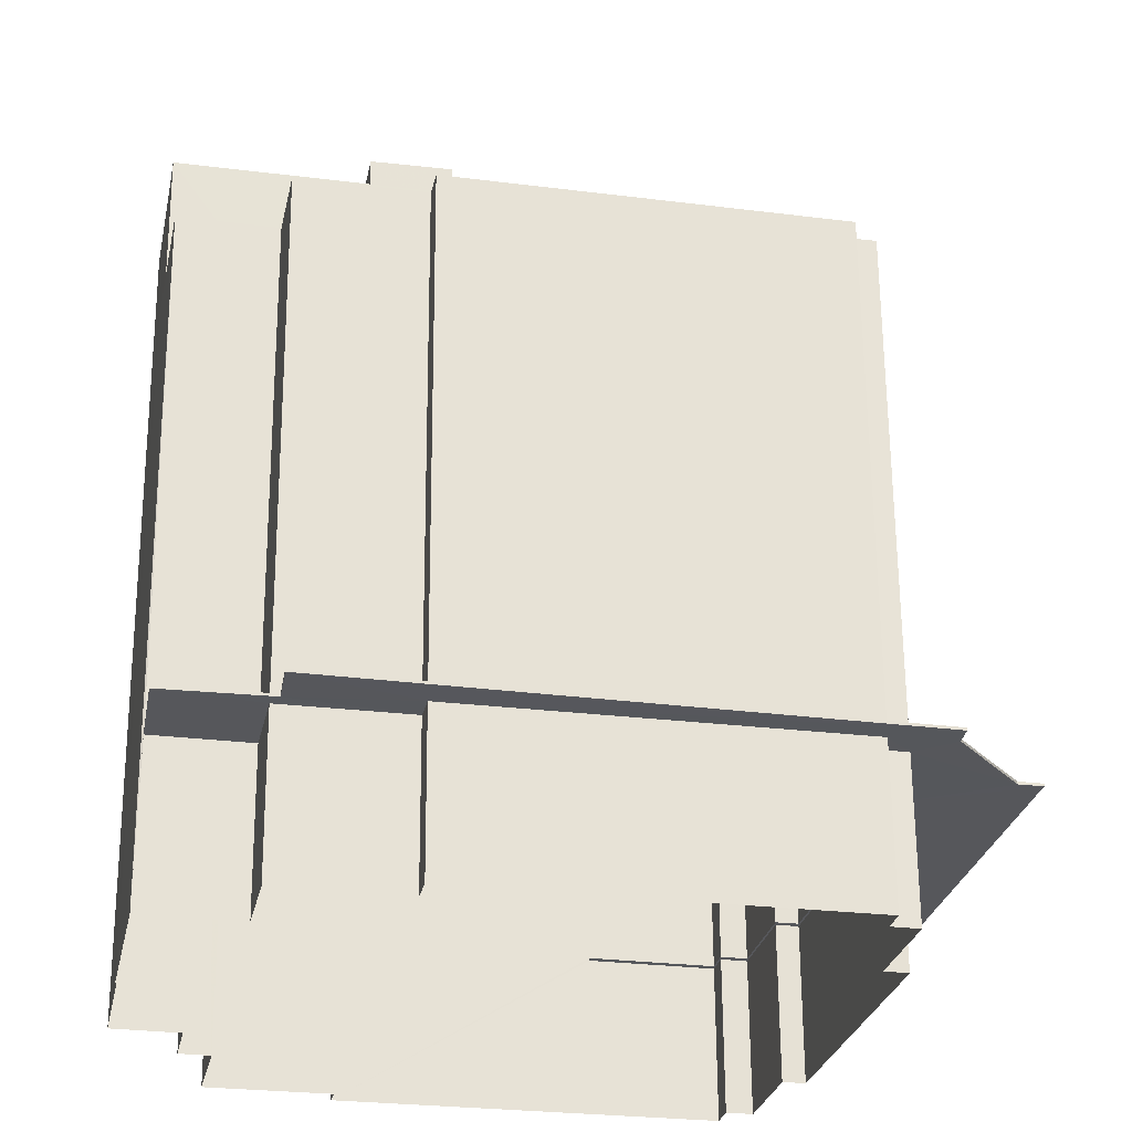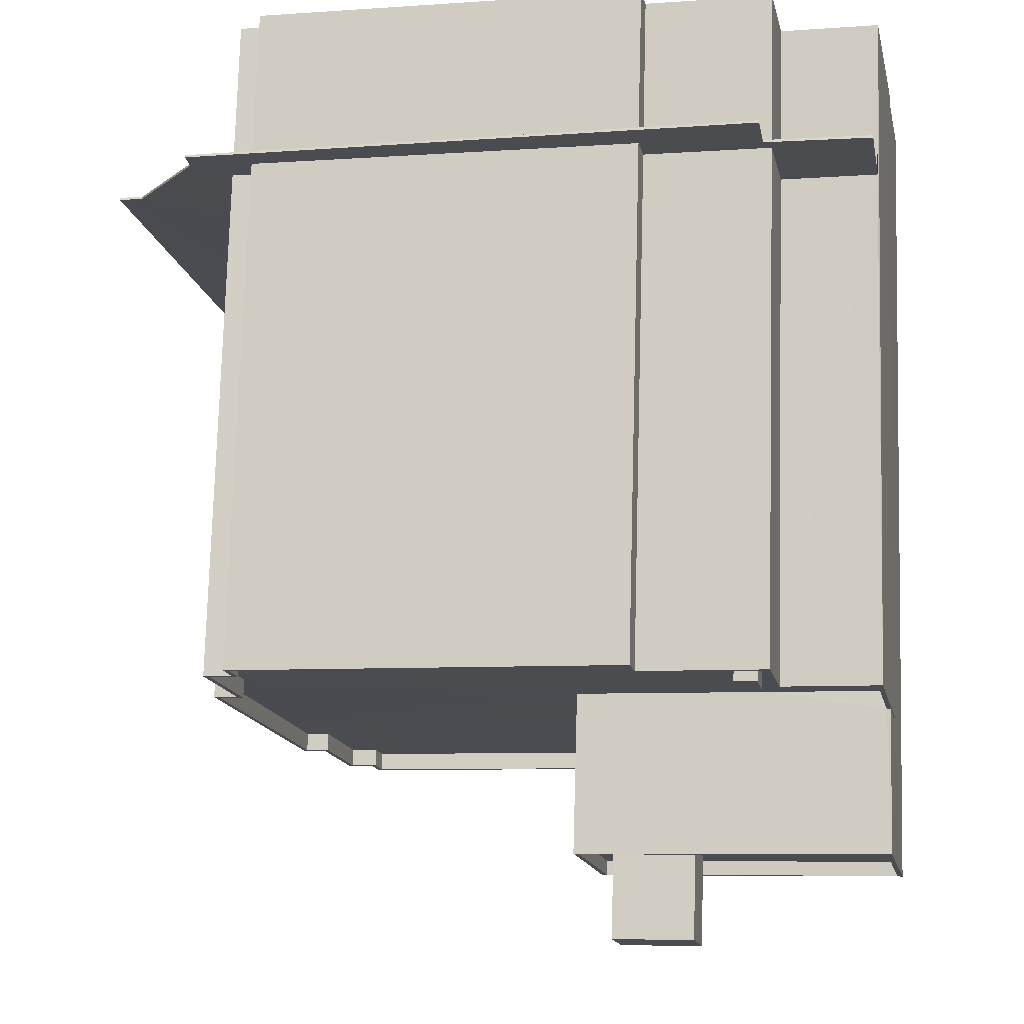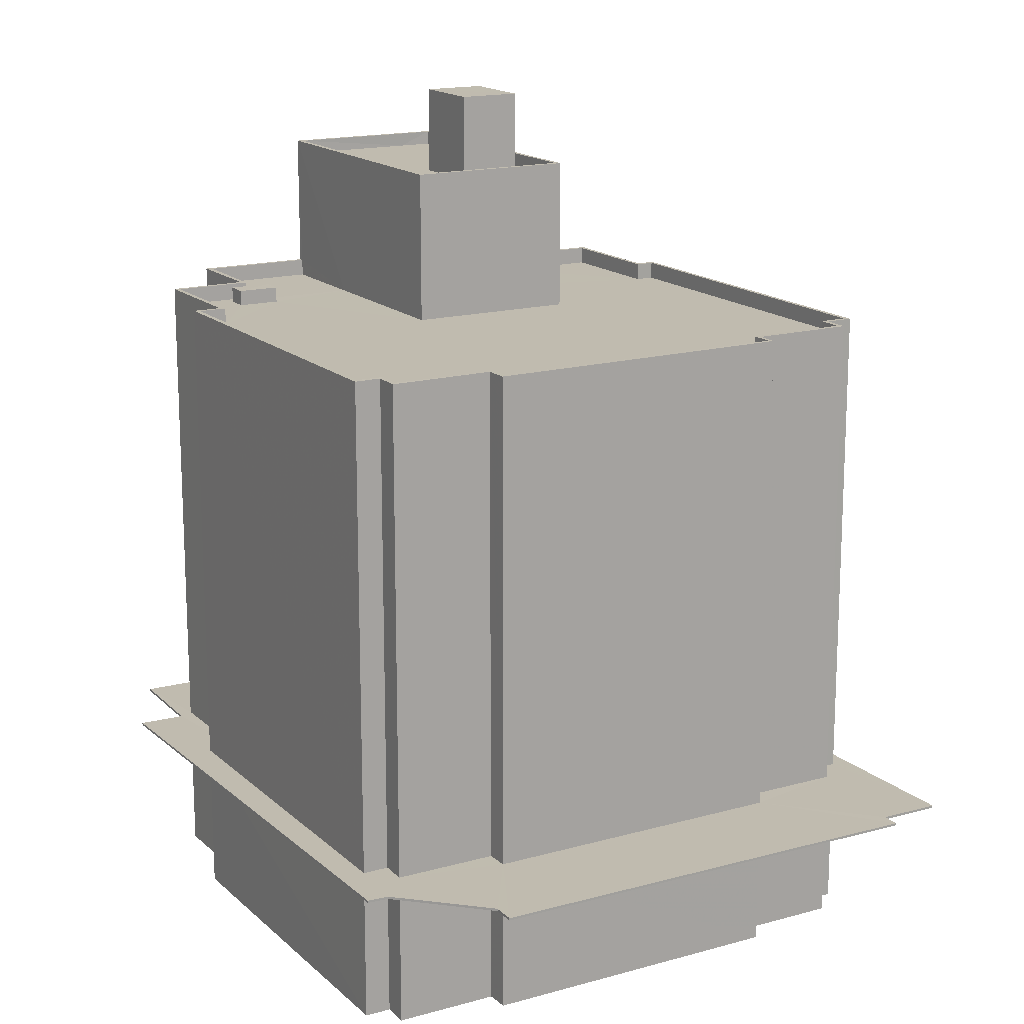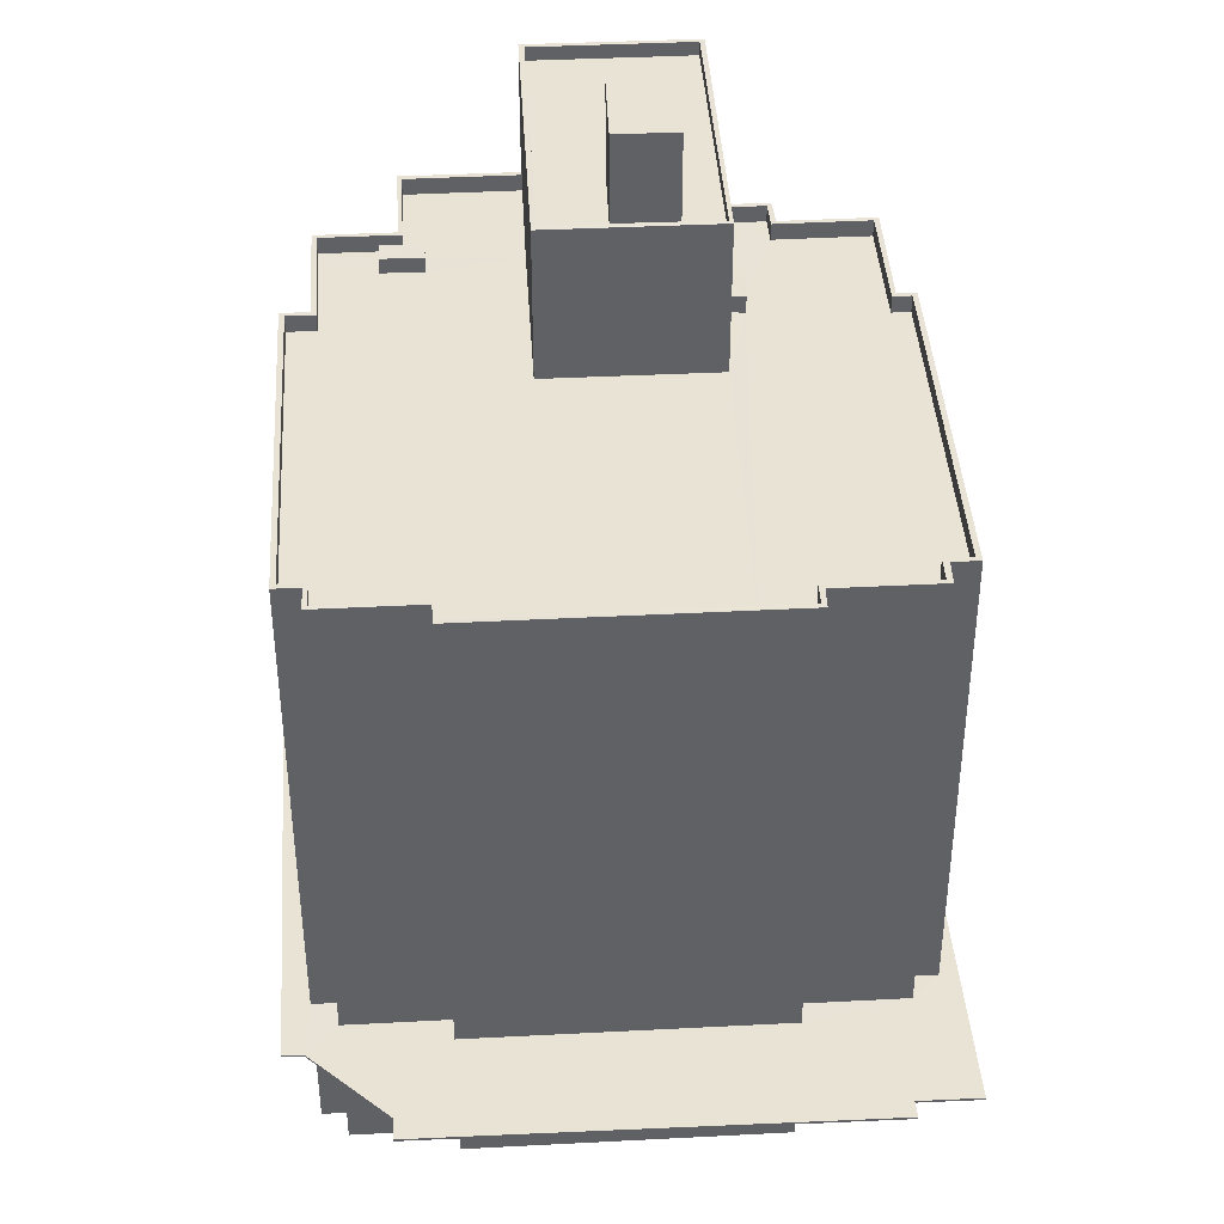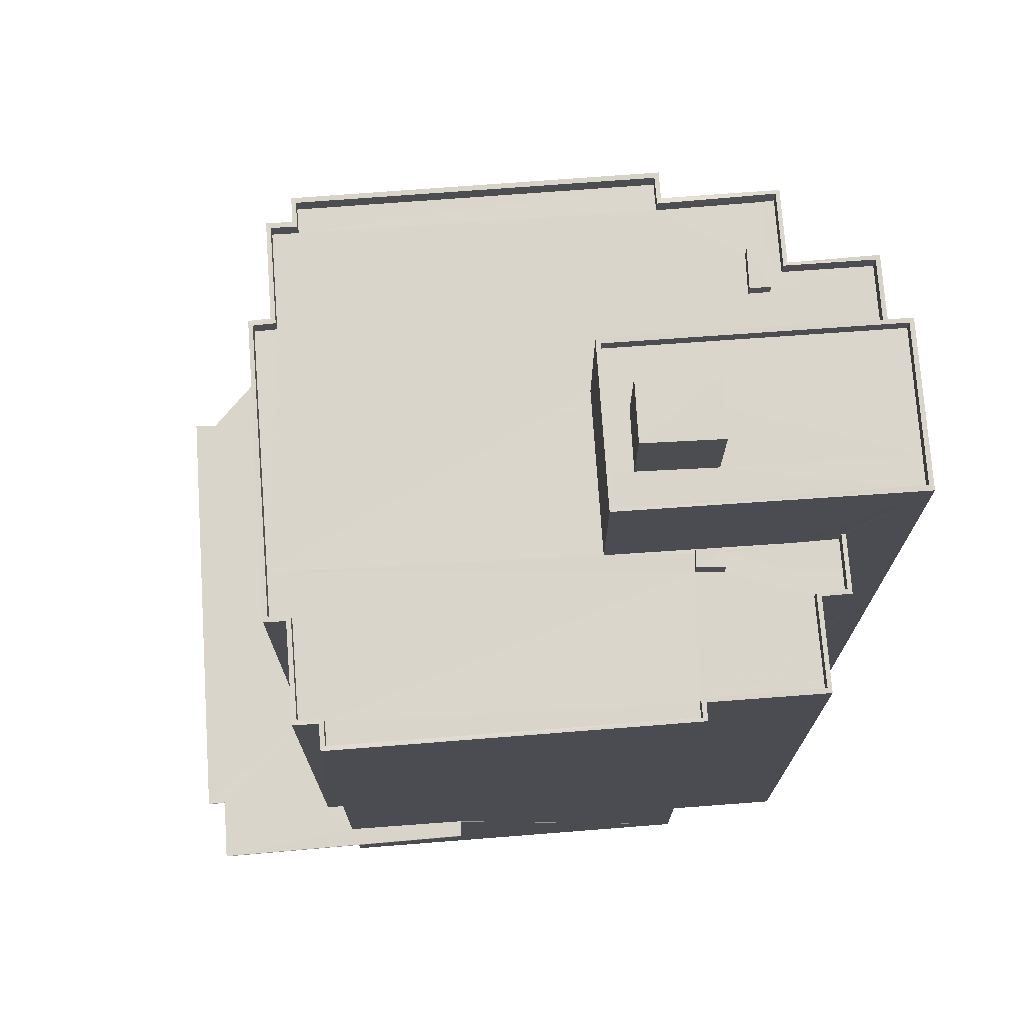
<metadata>
{"format":"obj","ext":"obj","renderer":"f3d","projection":"perspective","resolution":1024,"background":"white","views":[{"elev":62.9,"azim":179.6,"up":"+Y"},{"elev":75.4,"azim":1.6,"up":"+Y"},{"elev":16.2,"azim":-108.3,"up":"+Z"},{"elev":41.2,"azim":-81.9,"up":"+Z"},{"elev":74.2,"azim":7.4,"up":"+Z"}]}
</metadata>
<code>
v 1.239e+05 7.855e+05 17.81
v 1.239e+05 7.855e+05 17.81
v 1.239e+05 7.855e+05 17.81
v 1.239e+05 7.855e+05 17.81
v 1.239e+05 7.855e+05 17.81
v 1.239e+05 7.855e+05 17.81
v 1.239e+05 7.855e+05 17.81
v 1.239e+05 7.855e+05 17.81
v 1.239e+05 7.855e+05 17.81
v 1.239e+05 7.855e+05 17.81
v 1.239e+05 7.855e+05 17.81
v 1.239e+05 7.855e+05 17.81
v 1.239e+05 7.855e+05 17.81
v 1.239e+05 7.855e+05 17.81
v 1.239e+05 7.855e+05 17.81
v 1.239e+05 7.855e+05 17.81
v 1.239e+05 7.855e+05 17.81
v 1.239e+05 7.855e+05 17.81
v 1.239e+05 7.855e+05 17.81
v 1.239e+05 7.855e+05 17.81
v 1.239e+05 7.855e+05 17.81
v 1.239e+05 7.855e+05 17.81
v 1.239e+05 7.855e+05 17.81
v 1.239e+05 7.855e+05 17.81
v 1.239e+05 7.855e+05 27.51
v 1.239e+05 7.855e+05 27.51
v 1.239e+05 7.855e+05 27.51
v 1.239e+05 7.855e+05 27.51
v 1.239e+05 7.855e+05 27.51
v 1.239e+05 7.855e+05 27.51
v 1.239e+05 7.855e+05 27.51
v 1.239e+05 7.855e+05 27.51
v 1.239e+05 7.855e+05 27.51
v 1.239e+05 7.855e+05 27.51
v 1.239e+05 7.855e+05 27.51
v 1.239e+05 7.855e+05 27.51
v 1.239e+05 7.855e+05 27.51
v 1.239e+05 7.855e+05 27.51
v 1.239e+05 7.855e+05 27.51
v 1.239e+05 7.855e+05 27.51
v 1.239e+05 7.855e+05 27.51
v 1.239e+05 7.855e+05 27.51
v 1.239e+05 7.855e+05 27.51
v 1.239e+05 7.855e+05 27.51
v 1.239e+05 7.855e+05 27.51
v 1.239e+05 7.855e+05 27.51
v 1.239e+05 7.855e+05 27.51
v 1.239e+05 7.855e+05 27.51
v 1.239e+05 7.855e+05 27.51
v 1.239e+05 7.855e+05 27.51
v 1.239e+05 7.855e+05 27.51
v 1.239e+05 7.855e+05 27.66
v 1.239e+05 7.855e+05 27.66
v 1.239e+05 7.855e+05 27.66
v 1.239e+05 7.855e+05 27.66
v 1.239e+05 7.855e+05 27.66
v 1.239e+05 7.855e+05 27.66
v 1.239e+05 7.855e+05 27.66
v 1.239e+05 7.855e+05 27.66
v 1.239e+05 7.855e+05 27.66
v 1.239e+05 7.855e+05 27.66
v 1.239e+05 7.855e+05 27.66
v 1.239e+05 7.855e+05 27.66
v 1.239e+05 7.855e+05 27.66
v 1.239e+05 7.855e+05 27.66
v 1.239e+05 7.855e+05 27.66
v 1.239e+05 7.855e+05 27.66
v 1.239e+05 7.855e+05 27.66
v 1.239e+05 7.855e+05 27.66
v 1.239e+05 7.855e+05 27.66
v 1.239e+05 7.855e+05 27.66
v 1.239e+05 7.855e+05 27.66
v 1.239e+05 7.855e+05 27.66
v 1.239e+05 7.855e+05 27.66
v 1.239e+05 7.855e+05 27.66
v 1.239e+05 7.855e+05 27.66
v 1.239e+05 7.855e+05 27.66
v 1.239e+05 7.855e+05 27.66
v 1.239e+05 7.855e+05 58.1
v 1.239e+05 7.855e+05 58.1
v 1.239e+05 7.855e+05 58.1
v 1.239e+05 7.855e+05 58.1
v 1.239e+05 7.855e+05 58.1
v 1.239e+05 7.855e+05 58.1
v 1.239e+05 7.855e+05 58.1
v 1.239e+05 7.855e+05 58.1
v 1.239e+05 7.855e+05 58.1
v 1.239e+05 7.855e+05 58.1
v 1.239e+05 7.855e+05 58.1
v 1.239e+05 7.855e+05 58.1
v 1.239e+05 7.855e+05 58.1
v 1.239e+05 7.855e+05 58.1
v 1.239e+05 7.855e+05 58.1
v 1.239e+05 7.855e+05 58.1
v 1.239e+05 7.855e+05 58.1
v 1.239e+05 7.855e+05 58.1
v 1.239e+05 7.855e+05 58.1
v 1.239e+05 7.855e+05 58.1
v 1.239e+05 7.855e+05 58.1
v 1.239e+05 7.855e+05 58.1
v 1.239e+05 7.855e+05 58.1
v 1.239e+05 7.855e+05 58.1
v 1.239e+05 7.855e+05 58.1
v 1.239e+05 7.855e+05 58.1
v 1.239e+05 7.855e+05 58.1
v 1.239e+05 7.855e+05 58.1
v 1.239e+05 7.855e+05 58.1
v 1.239e+05 7.855e+05 58.1
v 1.239e+05 7.855e+05 58.1
v 1.239e+05 7.855e+05 58.1
v 1.239e+05 7.855e+05 58.1
v 1.239e+05 7.855e+05 58.1
v 1.239e+05 7.855e+05 58.1
v 1.239e+05 7.855e+05 58.1
v 1.239e+05 7.855e+05 58.1
v 1.239e+05 7.855e+05 58.1
v 1.239e+05 7.855e+05 59.2
v 1.239e+05 7.855e+05 59.2
v 1.239e+05 7.855e+05 59.2
v 1.239e+05 7.855e+05 59.2
v 1.239e+05 7.855e+05 59.2
v 1.239e+05 7.855e+05 59.2
v 1.239e+05 7.855e+05 59.2
v 1.239e+05 7.855e+05 59.2
v 1.239e+05 7.855e+05 59.2
v 1.239e+05 7.855e+05 59.2
v 1.239e+05 7.855e+05 59.2
v 1.239e+05 7.855e+05 59.2
v 1.239e+05 7.855e+05 59.2
v 1.239e+05 7.855e+05 59.2
v 1.239e+05 7.855e+05 59.2
v 1.239e+05 7.855e+05 59.2
v 1.239e+05 7.855e+05 59.2
v 1.239e+05 7.855e+05 59.2
v 1.239e+05 7.855e+05 59.2
v 1.239e+05 7.855e+05 59.2
v 1.239e+05 7.855e+05 59.2
v 1.239e+05 7.855e+05 59.2
v 1.239e+05 7.855e+05 59.2
v 1.239e+05 7.855e+05 59.2
v 1.239e+05 7.855e+05 59.2
v 1.239e+05 7.855e+05 59.2
v 1.239e+05 7.855e+05 59.2
v 1.239e+05 7.855e+05 59.2
v 1.239e+05 7.855e+05 59.2
v 1.239e+05 7.855e+05 59.2
v 1.239e+05 7.855e+05 59.2
v 1.239e+05 7.855e+05 59.2
v 1.239e+05 7.855e+05 59.2
v 1.239e+05 7.855e+05 59.2
v 1.239e+05 7.855e+05 59.2
v 1.239e+05 7.855e+05 59.2
v 1.239e+05 7.855e+05 59.2
v 1.239e+05 7.855e+05 59.2
v 1.239e+05 7.855e+05 59.2
v 1.239e+05 7.855e+05 59.2
v 1.239e+05 7.855e+05 59.2
v 1.239e+05 7.855e+05 59.2
v 1.239e+05 7.855e+05 59.2
v 1.239e+05 7.855e+05 59.2
v 1.239e+05 7.855e+05 59.2
v 1.239e+05 7.855e+05 59.2
v 1.239e+05 7.855e+05 59.11
v 1.239e+05 7.855e+05 59.11
v 1.239e+05 7.855e+05 59.11
v 1.239e+05 7.855e+05 59.11
v 1.239e+05 7.855e+05 72.74
v 1.239e+05 7.855e+05 72.74
v 1.239e+05 7.855e+05 72.74
v 1.239e+05 7.855e+05 72.74
v 1.239e+05 7.855e+05 67.1
v 1.239e+05 7.855e+05 67.1
v 1.239e+05 7.855e+05 67.1
v 1.239e+05 7.855e+05 67.1
v 1.239e+05 7.855e+05 67.1
v 1.239e+05 7.855e+05 67.1
v 1.239e+05 7.855e+05 67.1
v 1.239e+05 7.855e+05 67.1
v 1.239e+05 7.855e+05 67.1
v 1.239e+05 7.855e+05 67.1
v 1.239e+05 7.855e+05 68
v 1.239e+05 7.855e+05 68
v 1.239e+05 7.855e+05 68
v 1.239e+05 7.855e+05 68
v 1.239e+05 7.855e+05 68
v 1.239e+05 7.855e+05 68
v 1.239e+05 7.855e+05 68
v 1.239e+05 7.855e+05 68
v 1.239e+05 7.855e+05 59.2
v 1.239e+05 7.855e+05 59.2
v 1.239e+05 7.855e+05 59.2
v 1.239e+05 7.855e+05 59.2
f 1 2 3
f 4 5 3
f 6 7 8
f 6 3 2
f 9 10 4
f 11 10 9
f 12 13 14
f 13 8 14
f 15 9 16
f 17 18 13
f 19 20 16
f 20 19 21
f 22 23 18
f 19 23 24
f 4 3 6
f 18 6 8
f 6 9 4
f 18 8 13
f 19 16 9
f 23 19 18
f 19 6 18
f 19 9 6
f 25 26 27
f 28 29 30
f 30 26 25
f 31 29 28
f 32 33 34
f 35 33 32
f 36 25 27
f 37 31 38
f 39 40 41
f 42 43 35
f 40 42 41
f 44 39 45
f 45 37 46
f 47 30 25
f 48 44 46
f 49 43 40
f 43 50 33
f 40 39 44
f 51 46 38
f 47 28 30
f 38 31 28
f 35 43 33
f 46 37 38
f 42 40 43
f 44 45 46
f 52 53 54
f 55 56 57
f 56 58 57
f 59 52 54
f 60 61 62
f 63 61 60
f 54 53 63
f 58 64 65
f 65 66 67
f 68 67 66
f 69 54 63
f 70 62 71
f 72 73 68
f 74 71 73
f 64 75 66
f 56 76 64
f 77 74 72
f 69 63 60
f 78 70 74
f 72 68 66
f 60 62 70
f 56 64 58
f 64 66 65
f 74 70 71
f 72 74 73
f 79 80 81
f 82 83 84
f 79 81 82
f 84 83 85
f 83 86 85
f 81 83 82
f 87 88 89
f 87 90 88
f 89 91 92
f 91 93 94
f 95 93 96
f 97 98 99
f 100 98 97
f 101 100 93
f 93 102 96
f 102 97 103
f 88 101 91
f 91 89 88
f 91 101 93
f 100 97 102
f 100 102 93
f 104 105 106
f 106 107 104
f 107 108 80
f 108 81 80
f 109 110 106
f 111 86 83
f 112 98 110
f 107 111 108
f 113 98 100
f 114 86 111
f 115 88 90
f 90 113 116
f 114 98 113
f 101 88 115
f 90 116 115
f 116 113 100
f 106 114 107
f 110 114 106
f 110 98 114
f 114 111 107
f 117 118 119
f 120 119 121
f 122 120 123
f 124 125 126
f 117 125 118
f 127 124 126
f 128 129 130
f 131 132 133
f 133 129 128
f 134 132 131
f 134 135 136
f 135 137 136
f 127 138 139
f 140 141 138
f 122 123 142
f 140 143 141
f 144 145 143
f 144 146 145
f 147 128 130
f 148 149 150
f 149 137 151
f 152 146 153
f 148 150 153
f 121 119 154
f 123 121 155
f 119 118 154
f 156 118 125
f 157 133 128
f 131 133 157
f 131 158 134
f 145 159 143
f 150 149 160
f 150 161 153
f 149 151 160
f 156 125 124
f 141 162 138
f 159 141 143
f 152 153 161
f 145 146 152
f 151 137 135
f 158 135 134
f 127 139 124
f 138 162 139
f 120 121 123
f 163 164 165
f 163 166 164
f 167 168 169
f 170 167 169
f 171 172 173
f 174 175 176
f 177 172 171
f 178 174 172
f 174 178 175
f 178 172 177
f 173 179 171
f 179 173 180
f 175 180 176
f 180 173 176
f 181 182 183
f 184 185 186
f 187 184 186
f 186 185 182
f 188 182 181
f 186 182 188
f 181 183 184
f 187 181 184
f 189 190 191
f 192 189 191
f 27 53 52
f 27 26 53
f 55 57 32
f 34 55 32
f 32 57 58
f 35 32 58
f 58 65 42
f 35 58 42
f 42 67 41
f 42 65 67
f 41 68 39
f 41 67 68
f 39 73 45
f 39 68 73
f 45 71 37
f 45 73 71
f 37 62 31
f 37 71 62
f 29 62 61
f 29 31 62
f 29 63 30
f 29 61 63
f 30 53 26
f 30 63 53
f 25 7 6
f 47 25 6
f 25 8 7
f 25 36 8
f 59 119 52
f 36 27 8
f 119 120 52
f 8 27 14
f 52 120 14
f 27 52 14
f 120 122 12
f 14 120 12
f 13 12 122
f 142 13 122
f 130 129 22
f 18 130 22
f 129 23 22
f 129 133 23
f 133 24 23
f 133 132 24
f 132 19 24
f 132 134 19
f 134 21 19
f 134 136 21
f 21 34 20
f 21 136 55
f 20 34 33
f 55 137 56
f 55 136 137
f 34 21 55
f 50 16 20
f 33 50 20
f 50 15 16
f 50 43 15
f 49 9 15
f 43 49 15
f 49 11 9
f 49 40 11
f 44 10 11
f 40 44 11
f 48 4 10
f 44 48 10
f 46 5 4
f 48 46 4
f 51 3 5
f 46 51 5
f 38 1 3
f 51 38 3
f 28 2 1
f 38 28 1
f 28 47 6
f 2 28 6
f 69 125 117
f 54 69 117
f 59 117 119
f 59 54 117
f 56 137 149
f 76 56 149
f 64 149 148
f 64 76 149
f 64 148 153
f 75 64 153
f 66 153 146
f 66 75 153
f 66 146 144
f 72 66 144
f 72 144 143
f 77 72 143
f 77 143 140
f 74 77 140
f 74 140 138
f 78 74 138
f 78 138 127
f 70 78 127
f 70 127 126
f 60 70 126
f 69 60 126
f 125 69 126
f 124 104 107
f 156 124 107
f 79 118 80
f 80 156 107
f 80 118 156
f 118 79 82
f 154 118 82
f 121 82 84
f 121 154 82
f 85 121 84
f 85 155 121
f 92 128 89
f 128 147 89
f 147 87 89
f 128 92 91
f 157 128 91
f 157 91 94
f 131 157 94
f 131 94 93
f 158 131 93
f 158 93 95
f 135 158 95
f 96 135 95
f 96 151 135
f 160 96 102
f 160 151 96
f 160 102 103
f 150 160 103
f 161 103 97
f 161 150 103
f 161 97 99
f 152 161 99
f 112 145 98
f 98 152 99
f 98 145 152
f 159 112 110
f 159 145 112
f 141 110 109
f 141 159 110
f 162 109 106
f 162 141 109
f 139 106 105
f 139 162 106
f 124 139 105
f 104 124 105
f 111 163 165
f 111 83 163
f 164 108 111
f 165 164 111
f 108 164 166
f 81 108 166
f 83 166 163
f 83 81 166
f 176 169 168
f 174 176 168
f 167 174 168
f 167 172 174
f 173 172 167
f 170 173 167
f 176 173 170
f 169 176 170
f 179 188 171
f 171 181 177
f 171 188 181
f 188 179 180
f 186 188 180
f 178 187 175
f 175 186 180
f 175 187 186
f 181 178 177
f 181 187 178
f 182 185 90
f 182 130 17
f 185 113 90
f 17 130 18
f 147 90 87
f 182 147 130
f 147 182 90
f 123 183 142
f 13 142 17
f 17 142 182
f 142 183 182
f 113 184 114
f 113 185 184
f 114 184 86
f 85 86 155
f 86 184 183
f 155 183 123
f 155 86 183
f 100 191 190
f 116 100 190
f 115 190 189
f 115 116 190
f 101 189 192
f 101 115 189
f 100 192 191
f 100 101 192

</code>
